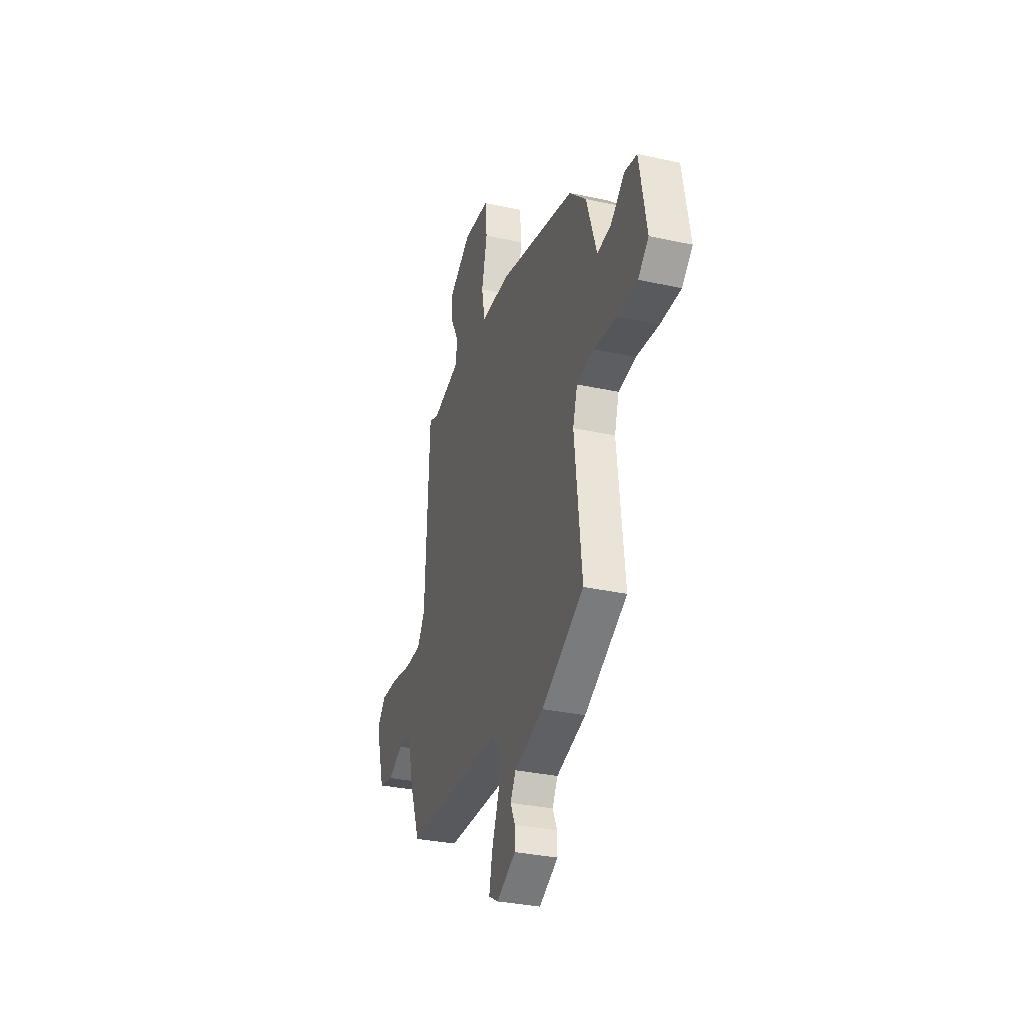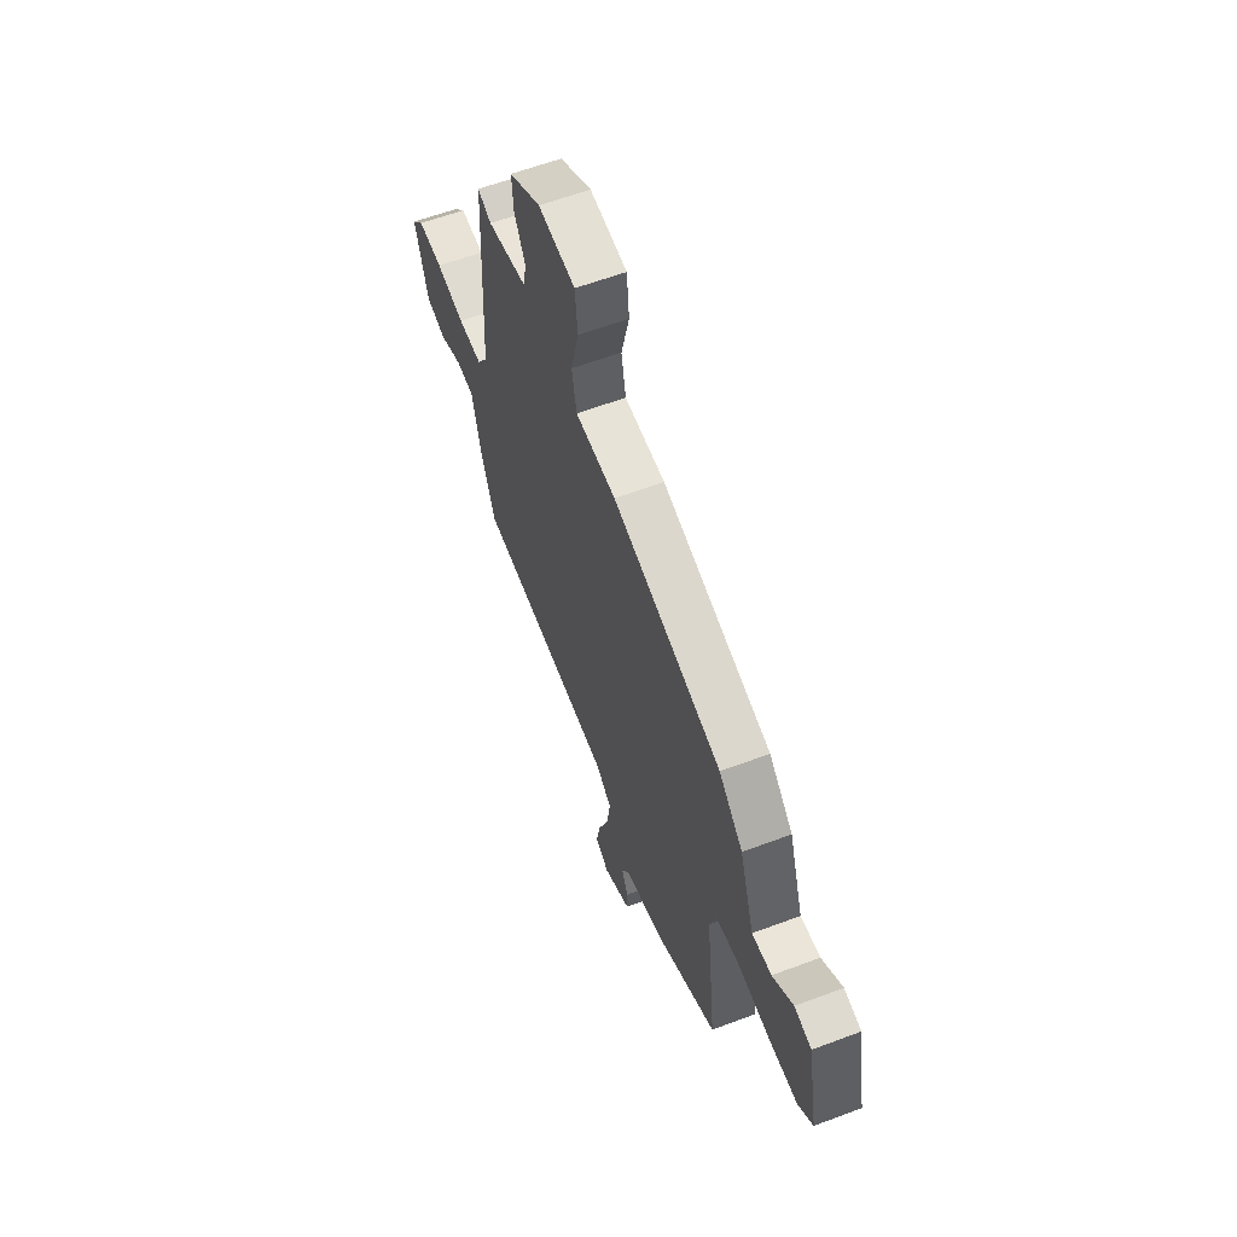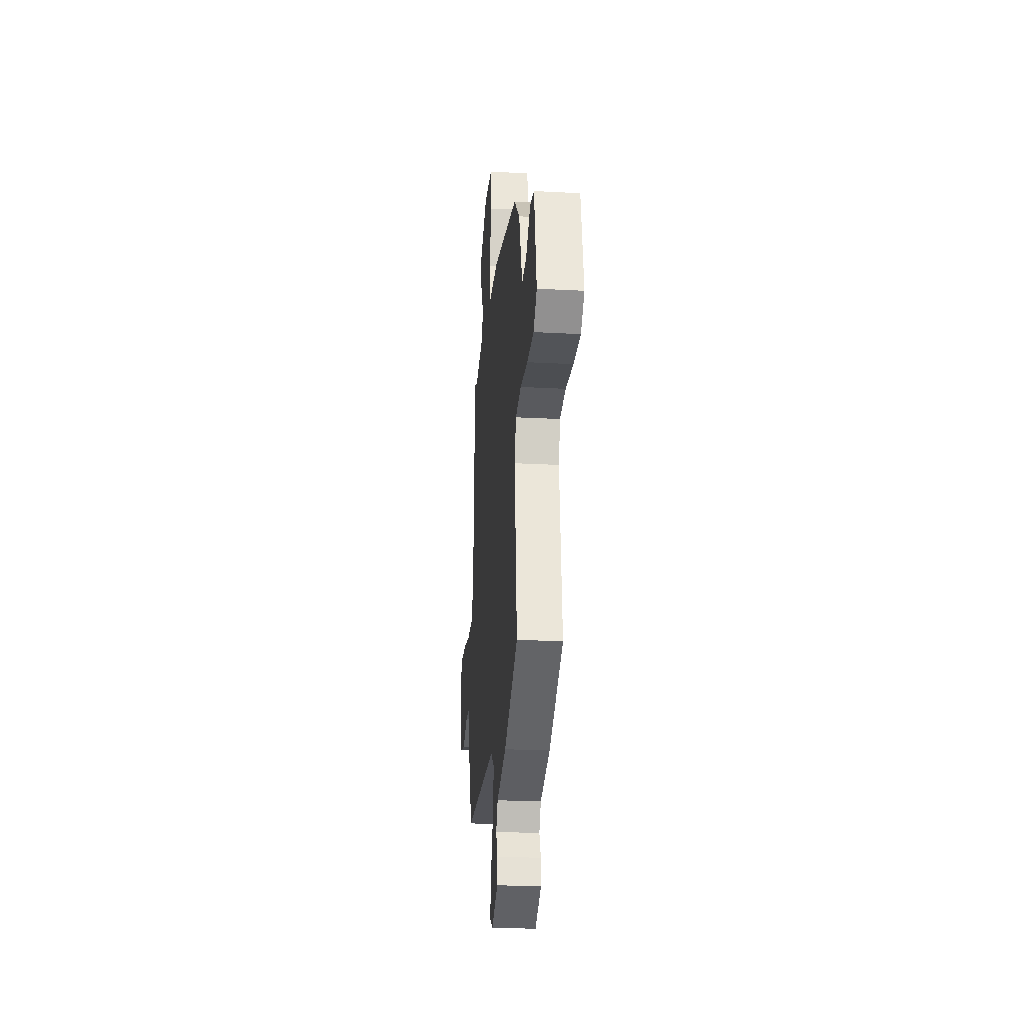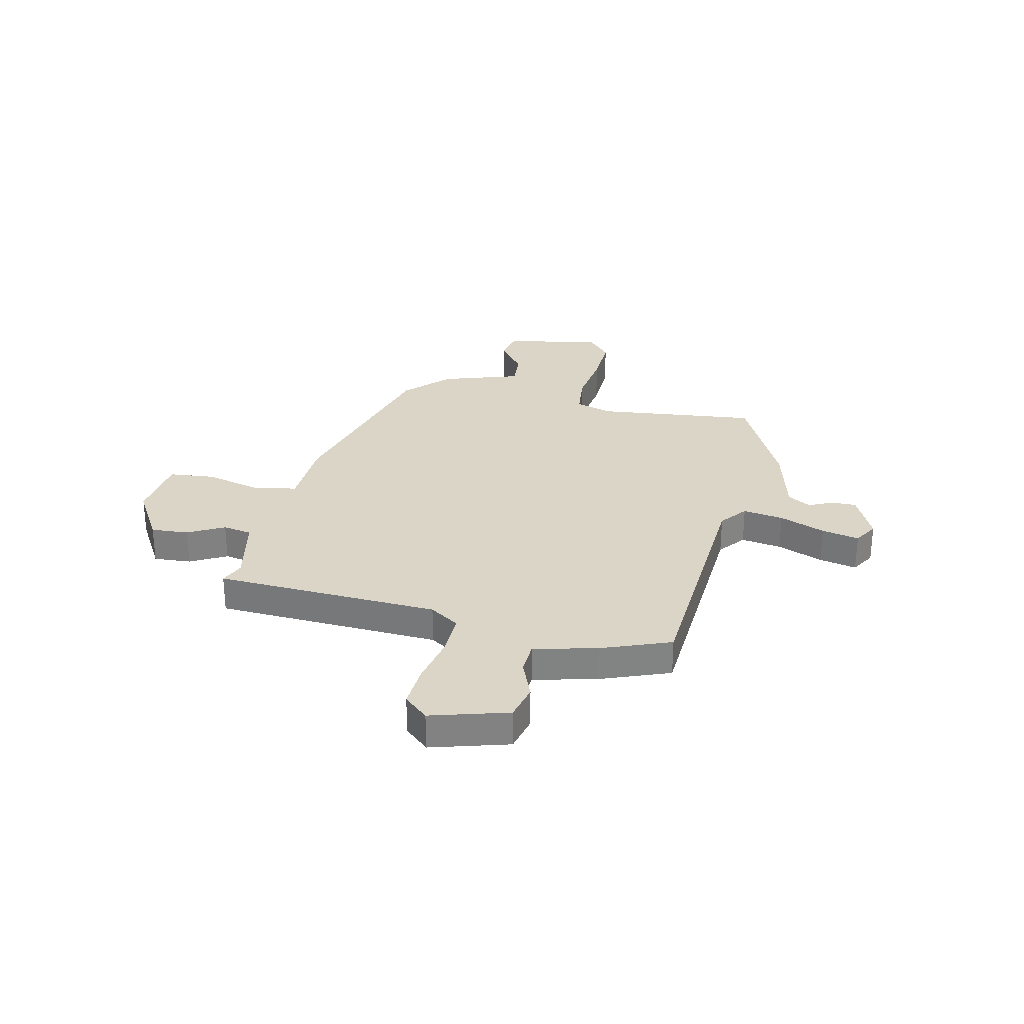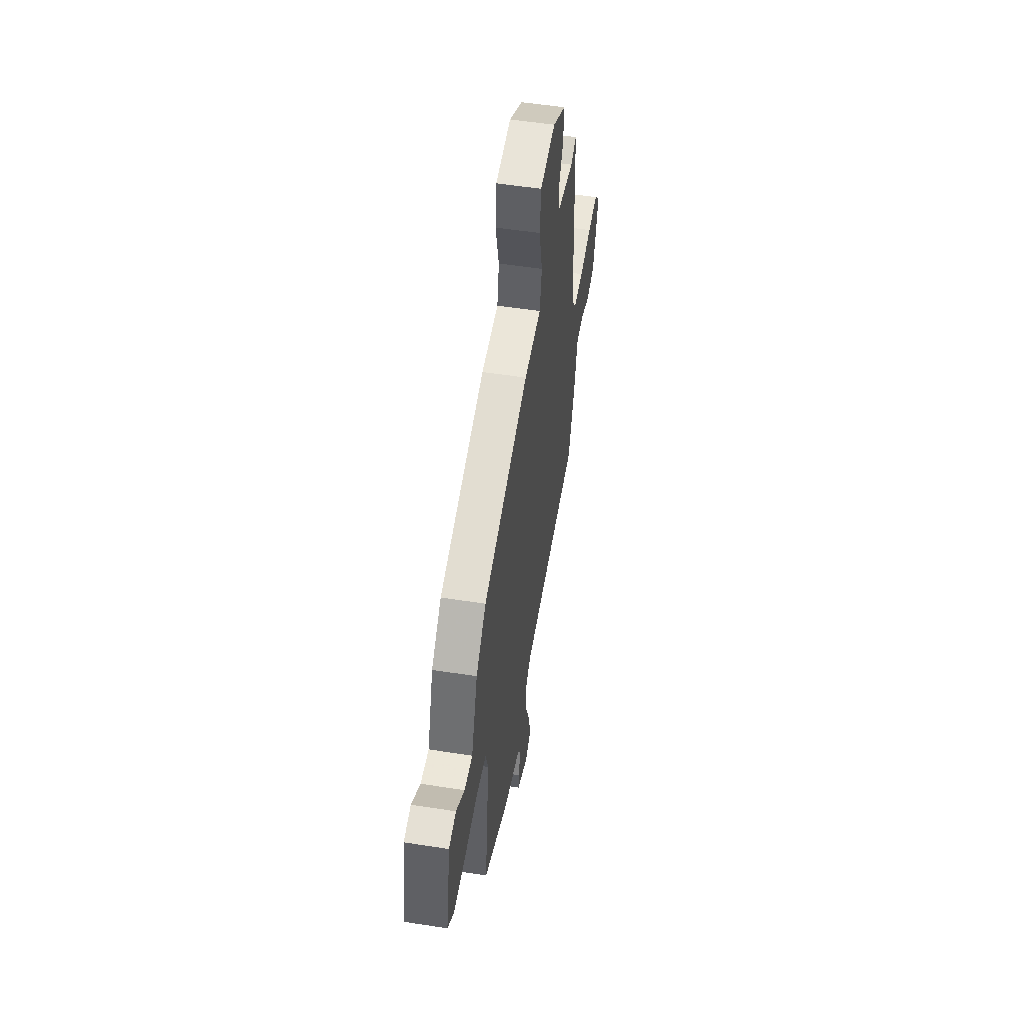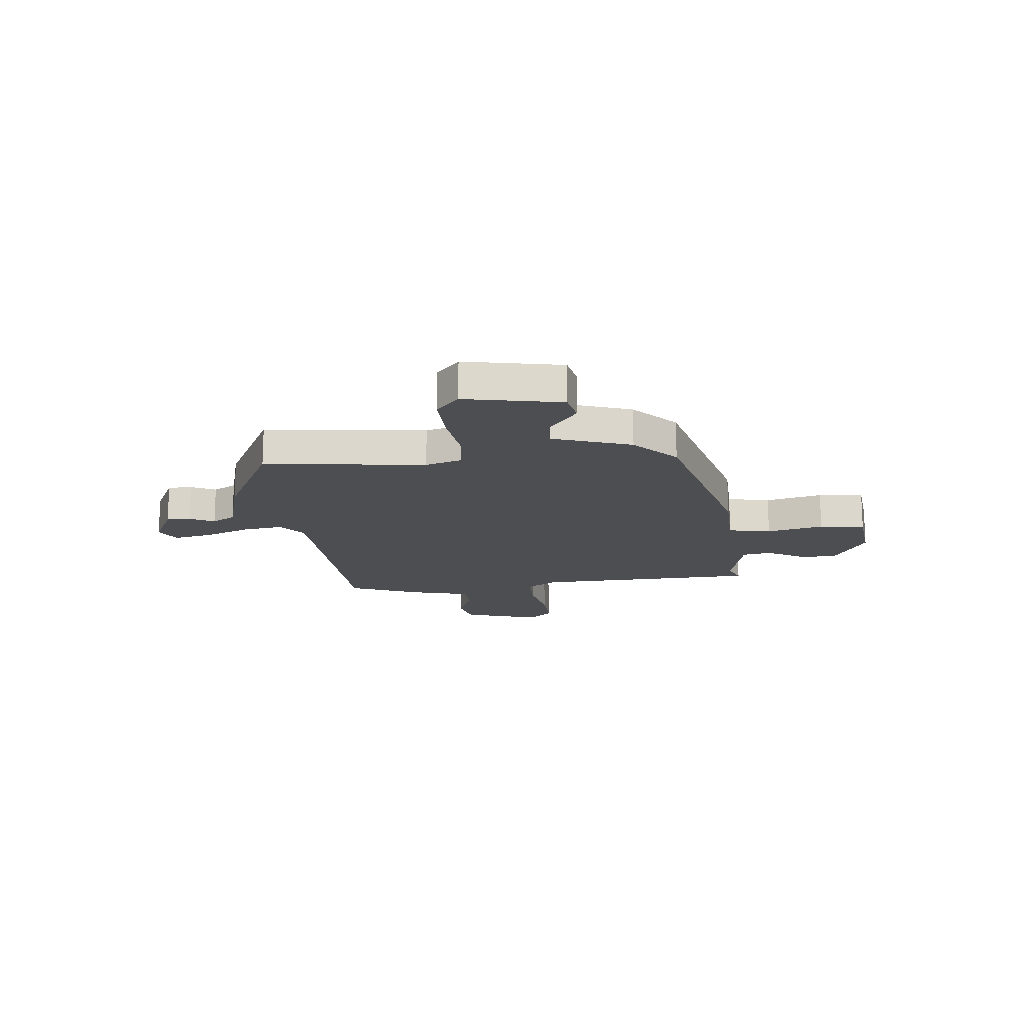
<metadata>
{"format":"obj","ext":"obj","renderer":"f3d","projection":"perspective","resolution":1024,"background":"white","views":[{"elev":-32.6,"azim":-106.9,"up":"+Z"},{"elev":59.9,"azim":-111.1,"up":"+Z"},{"elev":-24.8,"azim":-95.0,"up":"+Z"},{"elev":29.5,"azim":102.8,"up":"+Y"},{"elev":52.6,"azim":-80.4,"up":"+Z"},{"elev":-16.6,"azim":-84.6,"up":"+Y"}]}
</metadata>
<code>
v -0.46 0.07 0.354
v -0.085 0.07 0.455
v 0.055 0.07 0.46
v 0.071 0.07 0.543
v 0.044 0.07 0.653
v 0.053 0.07 0.741
v 0.18 0.07 0.756
v 0.289 0.07 0.692
v 0.284 0.07 0.619
v 0.246 0.07 0.549
v 0.256 0.07 0.493
v 0.393 0.07 0.463
v 0.44 0.07 0.483
v 0.46 0.07 0.048
v 0.497 0.07 -0.009
v 0.58 0.07 -0.008
v 0.678 0.07 0.012
v 0.763 0.07 0.017
v 0.805 0.07 -0.03
v 0.761 0.07 -0.18
v 0.691 0.07 -0.197
v 0.615 0.07 -0.166
v 0.552 0.07 -0.169
v 0.522 0.07 -0.291
v 0.47 0.07 -0.425
v -0.009 0.07 -0.453
v -0.061 0.07 -0.494
v -0.049 0.07 -0.573
v -0.014 0.07 -0.662
v 0.001 0.07 -0.735
v -0.046 0.07 -0.763
v -0.139 0.07 -0.719
v -0.139 0.07 -0.672
v -0.117 0.07 -0.624
v -0.143 0.07 -0.579
v -0.286 0.07 -0.542
v -0.493 0.07 -0.44
v -0.458 0.07 -0.127
v -0.48 0.07 -0.057
v -0.564 0.07 -0.047
v -0.673 0.07 -0.062
v -0.772 0.07 -0.065
v -0.823 0.07 -0.021
v -0.788 0.07 0.168
v -0.729 0.07 0.181
v -0.659 0.07 0.128
v -0.592 0.07 0.123
v -0.542 0.07 0.275
v -0.46 0 0.354
v -0.085 0 0.455
v 0.055 0 0.46
v 0.071 0 0.543
v 0.044 0 0.653
v 0.053 0 0.741
v 0.18 0 0.756
v 0.289 0 0.692
v 0.284 0 0.619
v 0.246 0 0.549
v 0.256 0 0.493
v 0.393 0 0.463
v 0.44 0 0.483
v 0.46 0 0.048
v 0.497 0 -0.009
v 0.58 0 -0.008
v 0.678 0 0.012
v 0.763 0 0.017
v 0.805 0 -0.03
v 0.761 0 -0.18
v 0.691 0 -0.197
v 0.615 0 -0.166
v 0.552 0 -0.169
v 0.522 0 -0.291
v 0.47 0 -0.425
v -0.009 0 -0.453
v -0.061 0 -0.494
v -0.049 0 -0.573
v -0.014 0 -0.662
v 0.001 0 -0.735
v -0.046 0 -0.763
v -0.139 0 -0.719
v -0.139 0 -0.672
v -0.117 0 -0.624
v -0.143 0 -0.579
v -0.286 0 -0.542
v -0.493 0 -0.44
v -0.458 0 -0.127
v -0.48 0 -0.057
v -0.564 0 -0.047
v -0.673 0 -0.062
v -0.772 0 -0.065
v -0.823 0 -0.021
v -0.788 0 0.168
v -0.729 0 0.181
v -0.659 0 0.128
v -0.592 0 0.123
v -0.542 0 0.275
f 47 48 1 2
f 43 44 45 46
f 43 46 47
f 40 41 42 43
f 40 43 47
f 39 40 47 2
f 35 36 37 38
f 35 38 39 2
f 31 32 33 34
f 29 30 31 34
f 28 29 34 35
f 27 28 35
f 23 24 25 26
f 19 20 21 22
f 19 22 23
f 16 17 18 19
f 15 16 19 23
f 14 15 23 26
f 12 13 14 26
f 7 8 9 10
f 7 10 11
f 4 5 6 7
f 3 4 7 11
f 27 35 2 3
f 12 26 27
f 3 11 12 27
f 50 49 96 95
f 94 93 92 91
f 95 94 91
f 91 90 89 88
f 95 91 88
f 50 95 88 87
f 86 85 84 83
f 50 87 86 83
f 82 81 80 79
f 82 79 78 77
f 83 82 77 76
f 83 76 75
f 74 73 72 71
f 70 69 68 67
f 71 70 67
f 67 66 65 64
f 71 67 64 63
f 74 71 63 62
f 74 62 61 60
f 58 57 56 55
f 59 58 55
f 55 54 53 52
f 59 55 52 51
f 51 50 83 75
f 75 74 60
f 75 60 59 51
f 1 49 50 2
f 2 50 51 3
f 3 51 52 4
f 4 52 53 5
f 5 53 54 6
f 6 54 55 7
f 7 55 56 8
f 8 56 57 9
f 9 57 58 10
f 10 58 59 11
f 11 59 60 12
f 12 60 61 13
f 13 61 62 14
f 14 62 63 15
f 15 63 64 16
f 16 64 65 17
f 17 65 66 18
f 18 66 67 19
f 19 67 68 20
f 20 68 69 21
f 21 69 70 22
f 22 70 71 23
f 23 71 72 24
f 24 72 73 25
f 25 73 74 26
f 26 74 75 27
f 27 75 76 28
f 28 76 77 29
f 29 77 78 30
f 30 78 79 31
f 31 79 80 32
f 32 80 81 33
f 33 81 82 34
f 34 82 83 35
f 35 83 84 36
f 36 84 85 37
f 37 85 86 38
f 38 86 87 39
f 39 87 88 40
f 40 88 89 41
f 41 89 90 42
f 42 90 91 43
f 43 91 92 44
f 44 92 93 45
f 45 93 94 46
f 46 94 95 47
f 47 95 96 48
f 48 96 49 1

</code>
